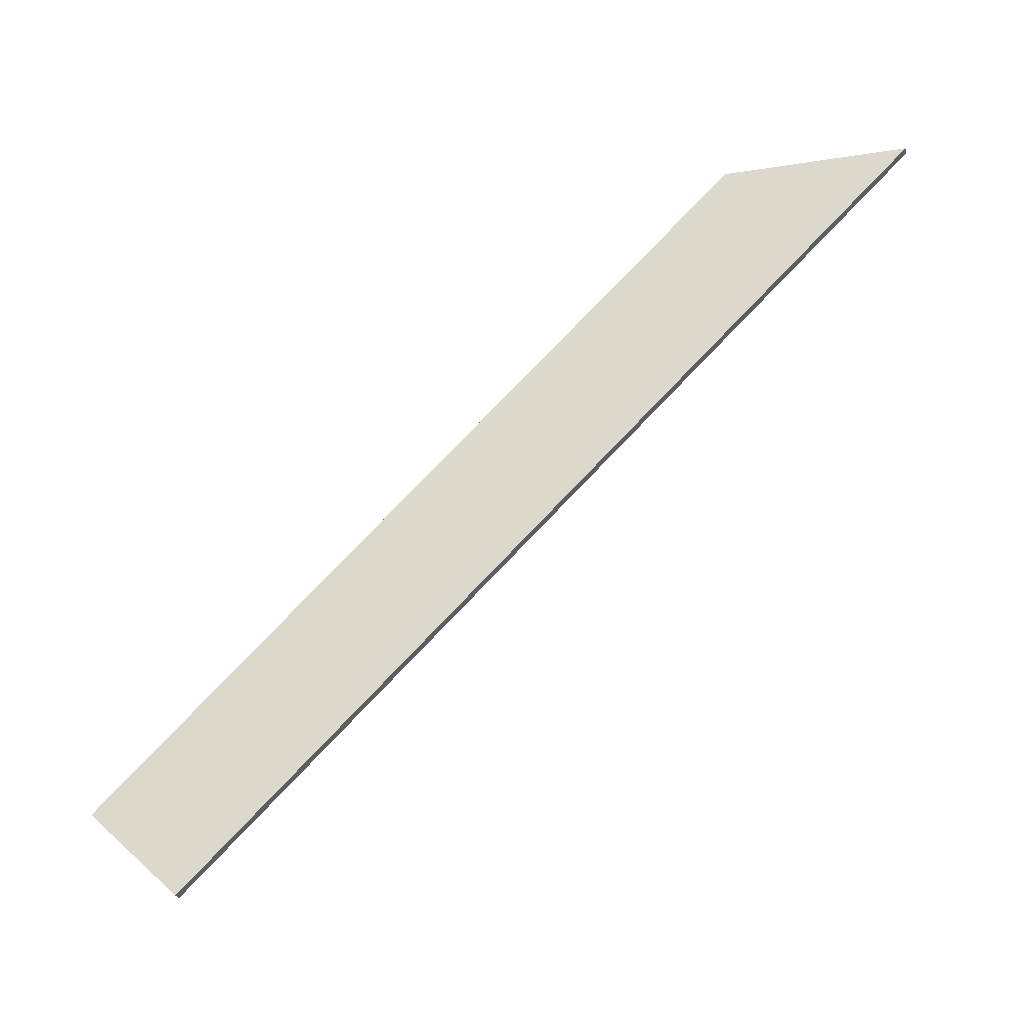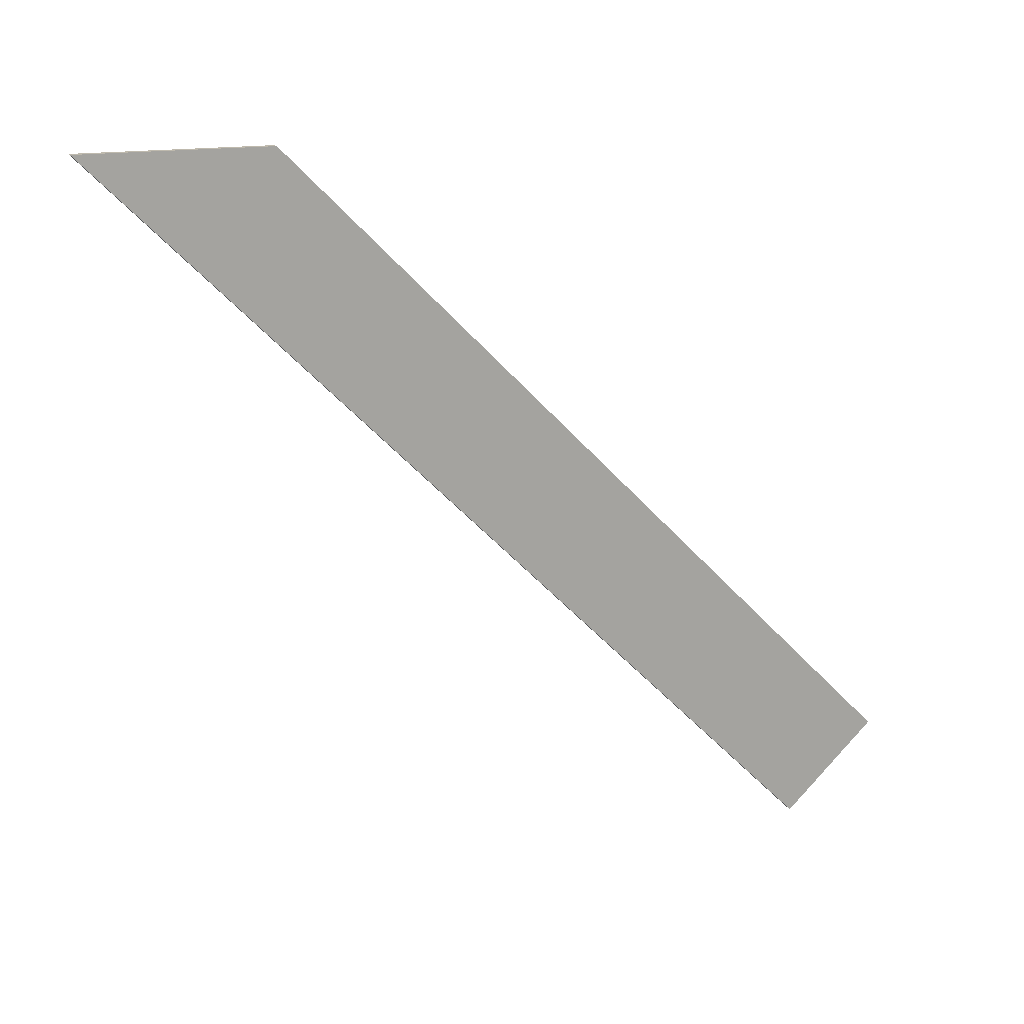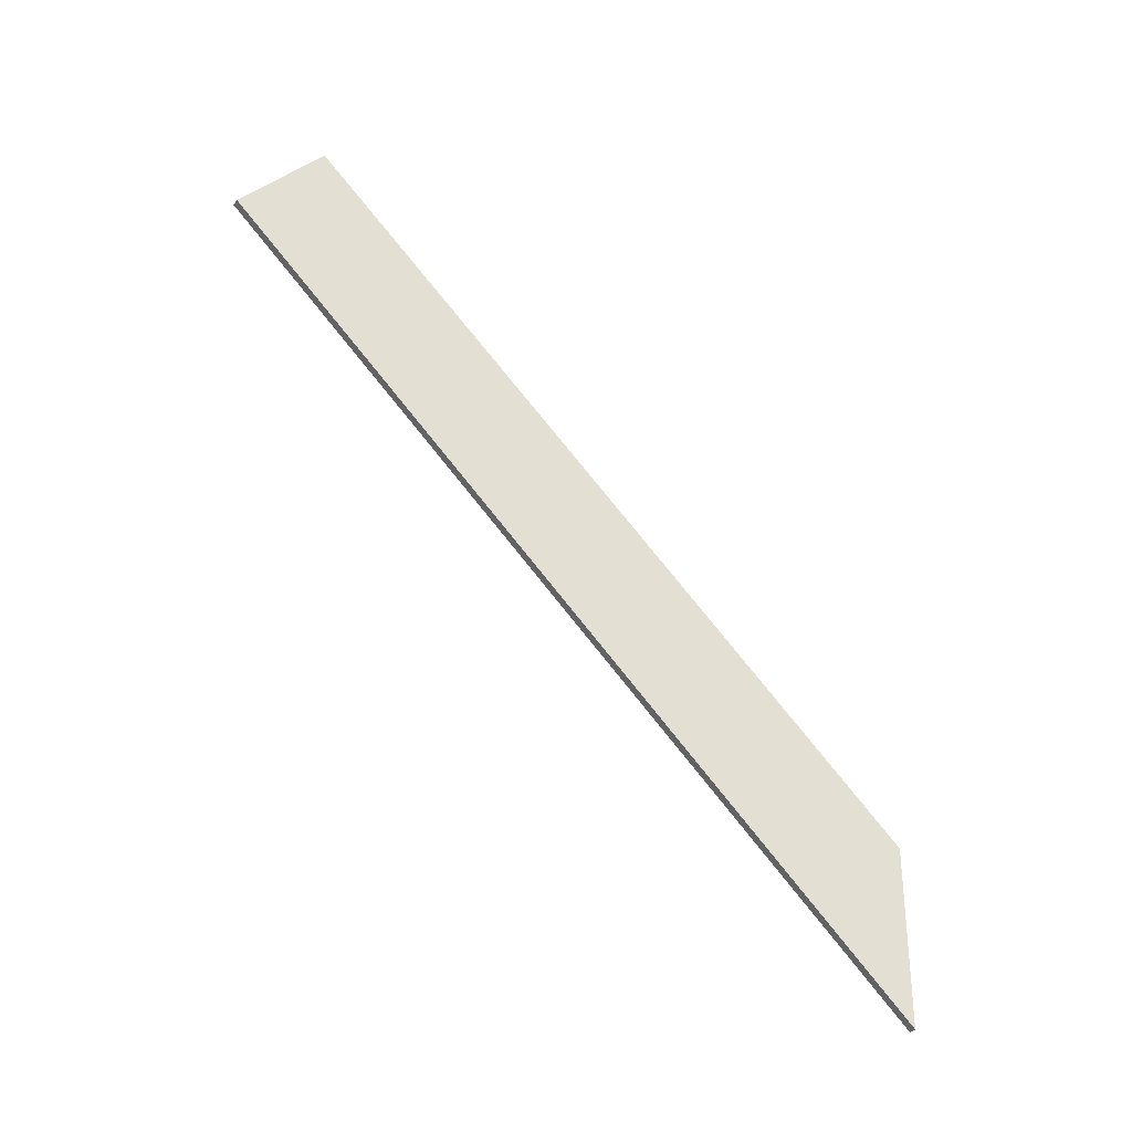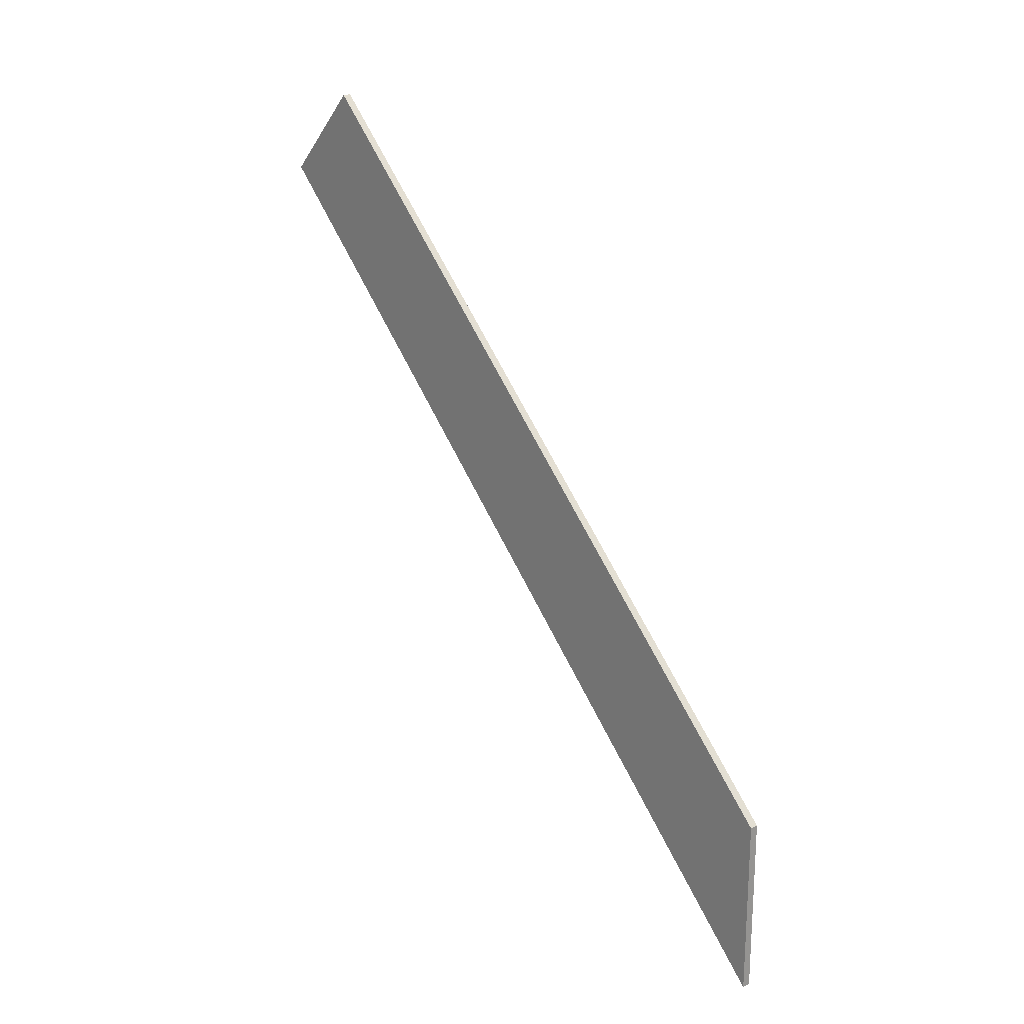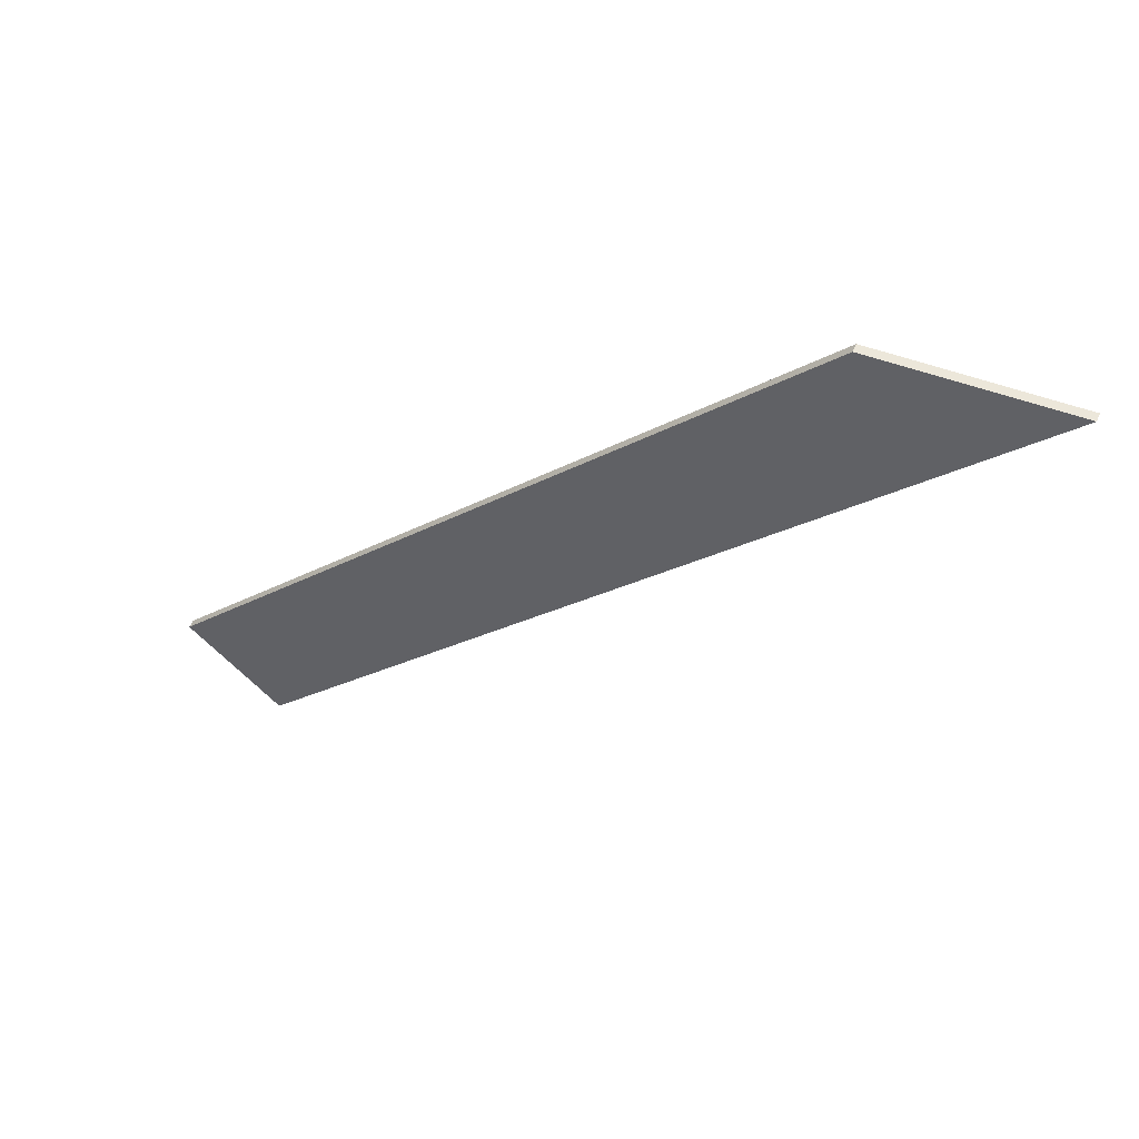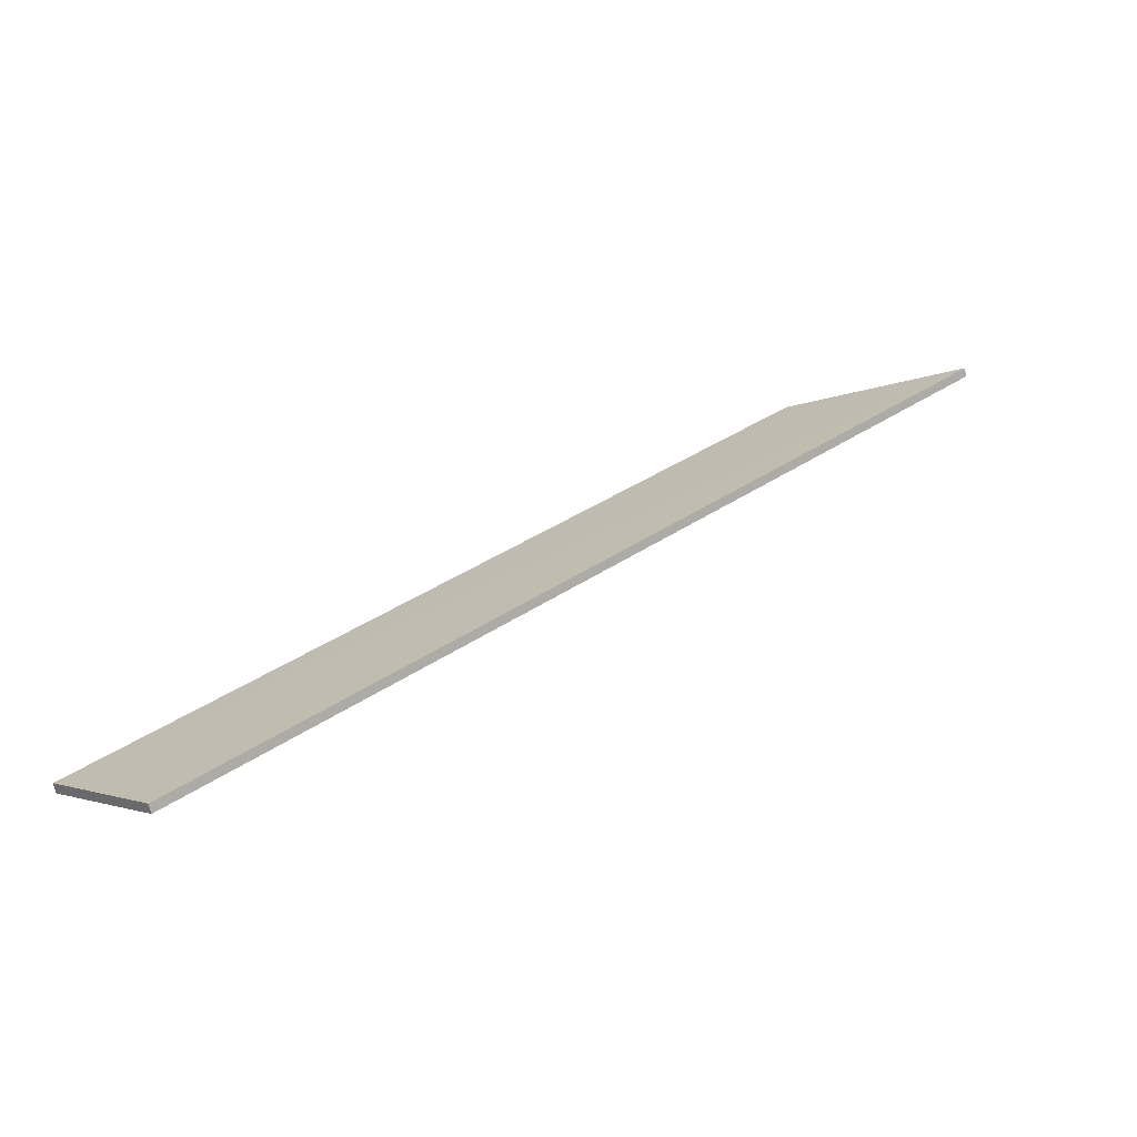
<metadata>
{"format":"obj","ext":"obj","renderer":"f3d","projection":"perspective","resolution":1024,"background":"white","views":[{"elev":-28.2,"azim":103.6,"up":"+Y"},{"elev":16.0,"azim":-111.9,"up":"+Y"},{"elev":-31.2,"azim":63.3,"up":"+Z"},{"elev":20.9,"azim":139.1,"up":"+Z"},{"elev":50.8,"azim":112.3,"up":"+Y"},{"elev":-72.2,"azim":102.8,"up":"+Y"}]}
</metadata>
<code>
o 10752
v 2168 1878 21.57
v 2168 1879 20.84
v 2168 1878 21.57
v 2168 1878 21.47
v 2168 1878 21.57
v 2168 1879 20.62
v 2168 1879 20.84
v 2168 1879 20.84
v 2168 1879 20.62
v 2168 1878 21.47
v 2168 1878 21.47
v 2168 1879 20.62
v 2168 1879 20.84
v 2168 1879 20.84
v 2168 1879 20.84
v 2168 1878 21.47
v 2168 1879 20.62
v 2168 1879 20.62
v 2168 1878 21.57
v 2168 1878 21.47
v 2168 1879 20.62
v 2168 1878 21.47
v 2168 1878 21.57
v 2168 1879 20.84
f 1 2 3
f 4 5 3
f 1 6 7
f 8 6 9
f 1 10 11
f 12 5 11
f 13 5 14
f 12 13 15
f 16 17 18
f 19 17 20
f 21 22 20
f 21 23 24

</code>
